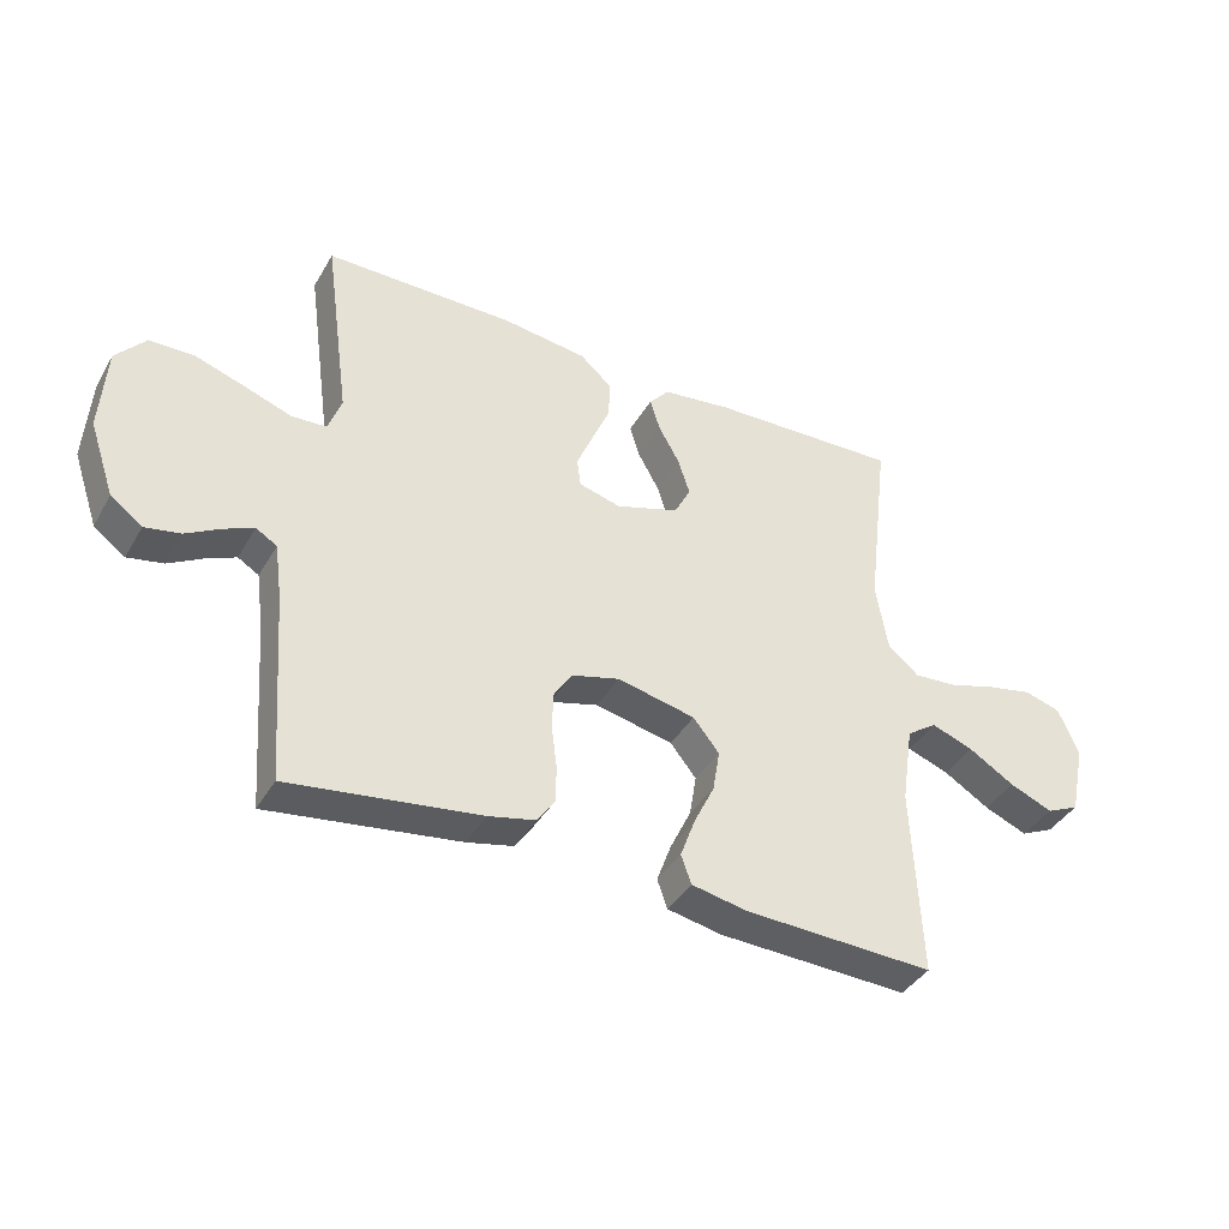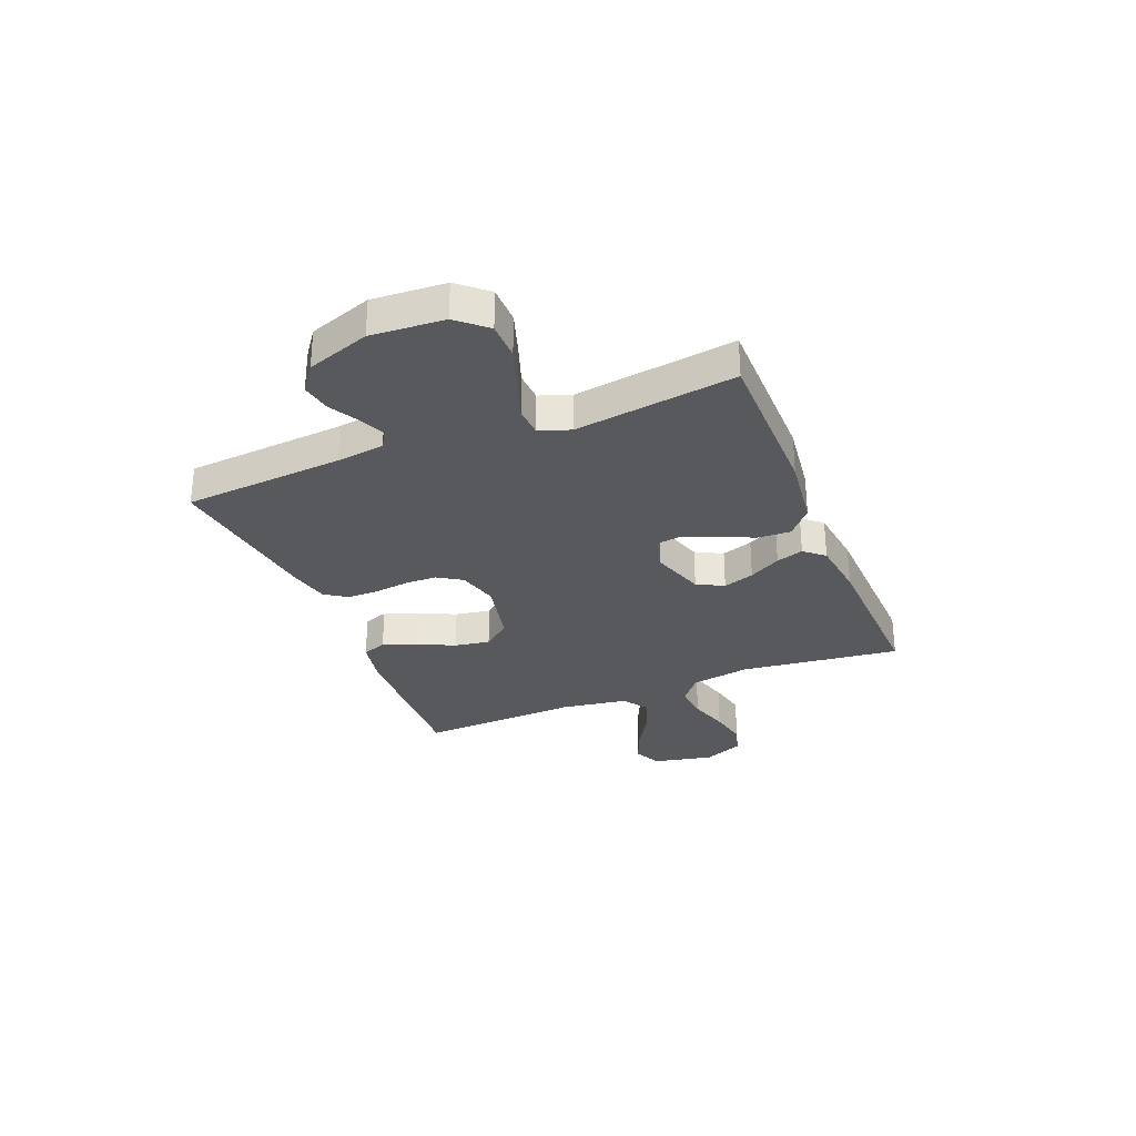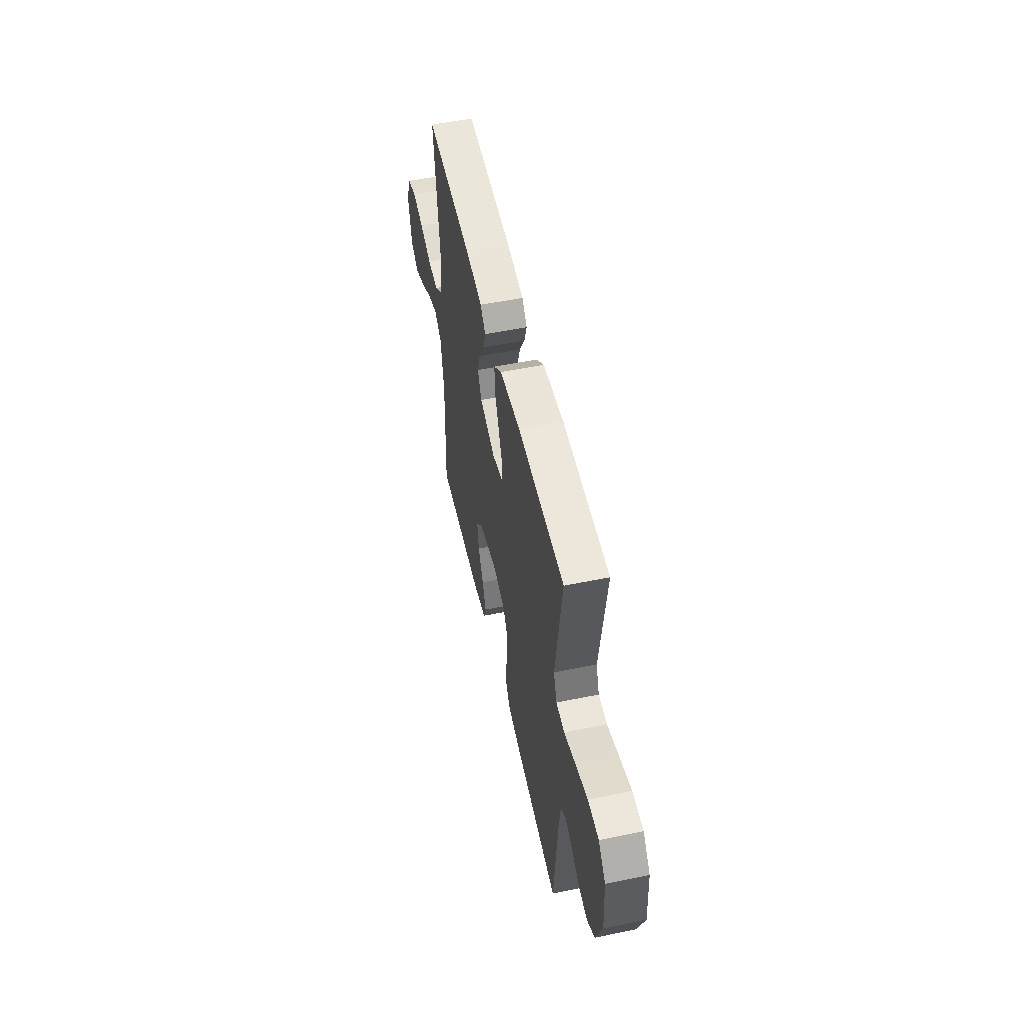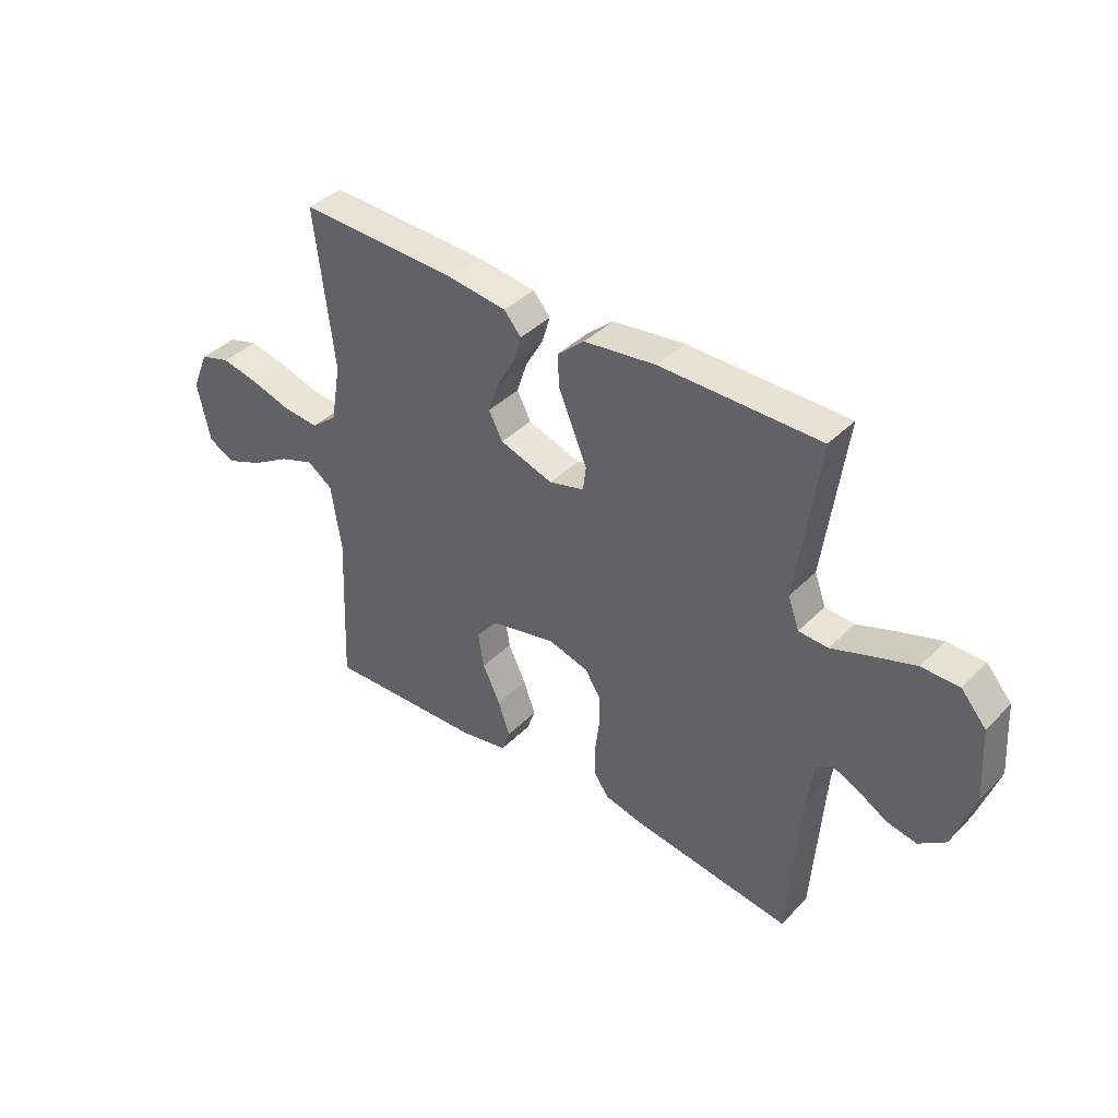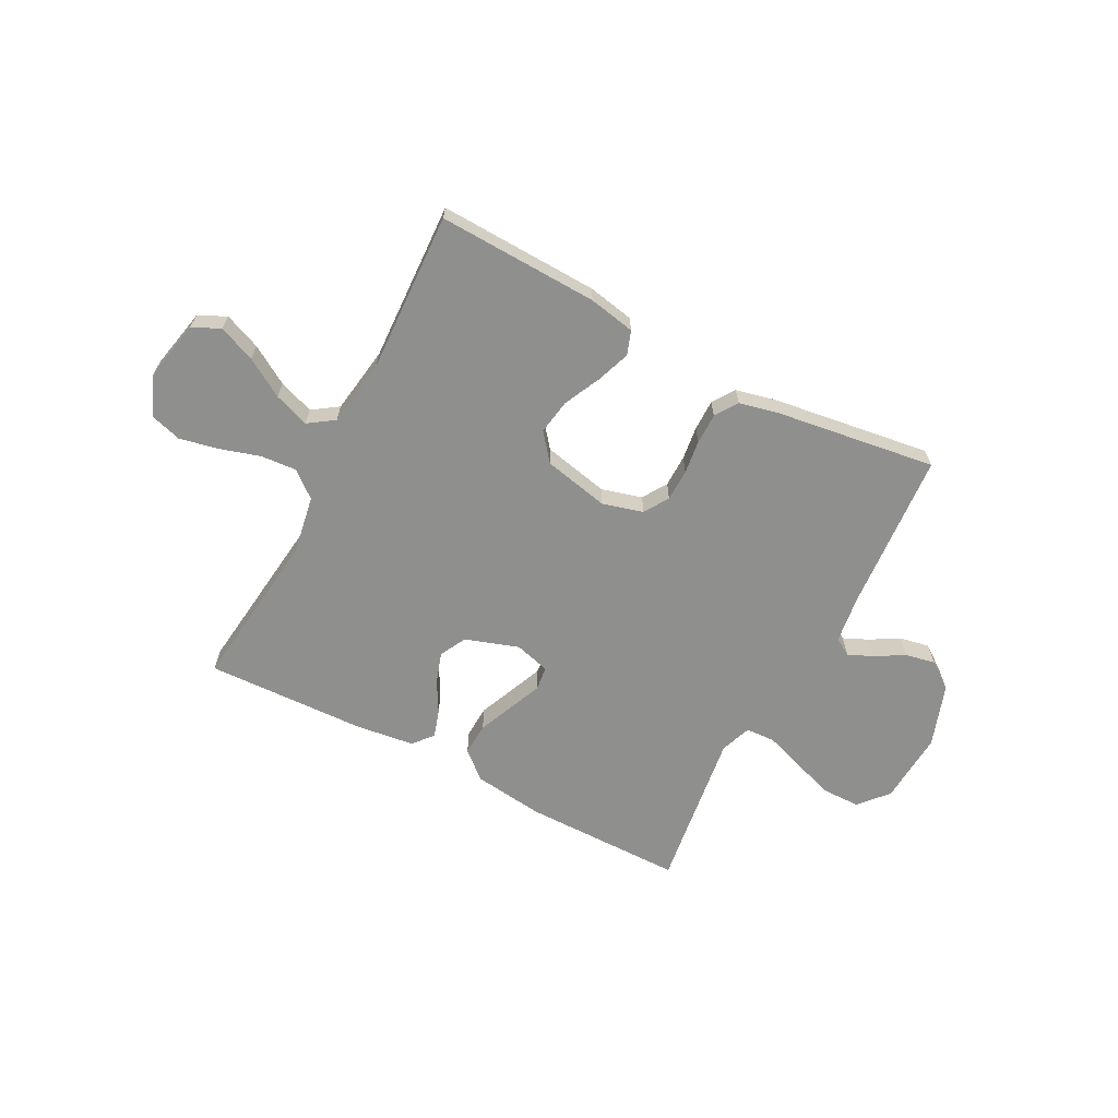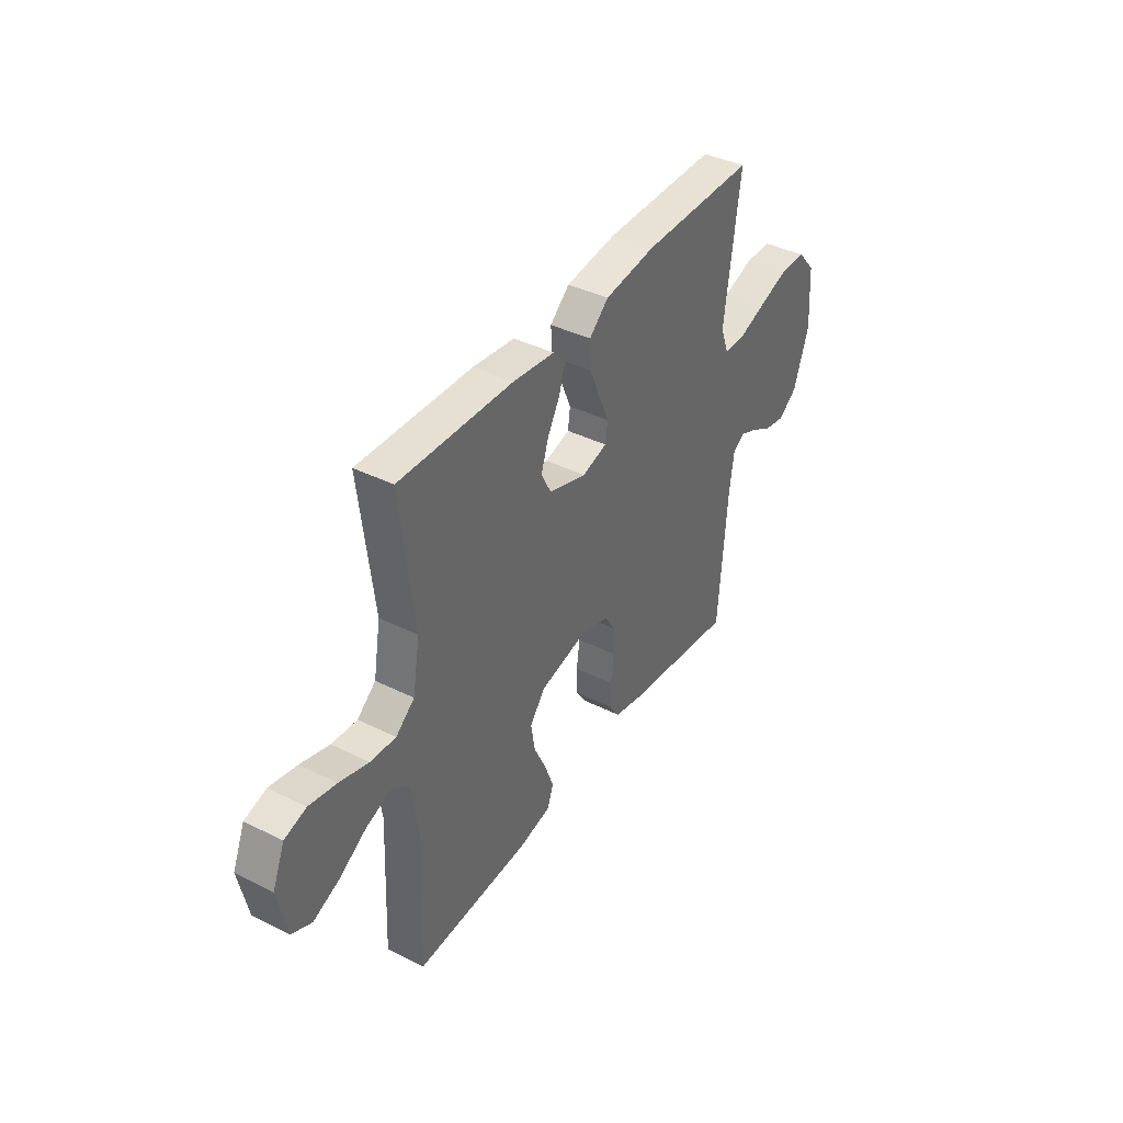
<metadata>
{"format":"obj","ext":"obj","renderer":"f3d","projection":"perspective","resolution":1024,"background":"white","views":[{"elev":-39.7,"azim":-27.5,"up":"+Z"},{"elev":-30.2,"azim":-68.0,"up":"+Y"},{"elev":53.3,"azim":-102.4,"up":"+Z"},{"elev":39.7,"azim":-140.6,"up":"+Z"},{"elev":-65.1,"azim":152.4,"up":"+Y"},{"elev":39.9,"azim":121.6,"up":"+Z"}]}
</metadata>
<code>
v 0.5 0.07 0.5
v 0.464 0.07 0.2
v 0.483 0.07 0.09
v 0.532 0.07 0.05
v 0.599 0.07 0.055
v 0.675 0.07 0.078
v 0.747 0.07 0.093
v 0.804 0.07 0.076
v 0.836 0.07 0
v 0.812 0.07 -0.113
v 0.76 0.07 -0.137
v 0.692 0.07 -0.109
v 0.62 0.07 -0.065
v 0.554 0.07 -0.041
v 0.506 0.07 -0.074
v 0.487 0.07 -0.2
v 0.5 0.07 -0.5
v 0.2 0.07 -0.489
v 0.113 0.07 -0.472
v 0.097 0.07 -0.427
v 0.12 0.07 -0.364
v 0.153 0.07 -0.295
v 0.164 0.07 -0.229
v 0.123 0.07 -0.178
v 0 0.07 -0.151
v -0.076 0.07 -0.172
v -0.105 0.07 -0.218
v -0.106 0.07 -0.278
v -0.098 0.07 -0.341
v -0.098 0.07 -0.399
v -0.126 0.07 -0.441
v -0.2 0.07 -0.458
v -0.5 0.07 -0.5
v -0.522 0.07 -0.2
v -0.534 0.07 -0.111
v -0.567 0.07 -0.091
v -0.614 0.07 -0.112
v -0.668 0.07 -0.143
v -0.724 0.07 -0.154
v -0.774 0.07 -0.117
v -0.814 0.07 0
v -0.805 0.07 0.136
v -0.758 0.07 0.19
v -0.688 0.07 0.191
v -0.609 0.07 0.165
v -0.535 0.07 0.139
v -0.48 0.07 0.142
v -0.459 0.07 0.2
v -0.5 0.07 0.5
v -0.2 0.07 0.501
v -0.066 0.07 0.484
v -0.015 0.07 0.439
v -0.018 0.07 0.378
v -0.046 0.07 0.312
v -0.072 0.07 0.25
v -0.066 0.07 0.205
v 0 0.07 0.187
v 0.1 0.07 0.22
v 0.126 0.07 0.27
v 0.107 0.07 0.328
v 0.074 0.07 0.387
v 0.058 0.07 0.438
v 0.09 0.07 0.475
v 0.2 0.07 0.489
v 0.5 0 0.5
v 0.464 0 0.2
v 0.483 0 0.09
v 0.532 0 0.05
v 0.599 0 0.055
v 0.675 0 0.078
v 0.747 0 0.093
v 0.804 0 0.076
v 0.836 0 0
v 0.812 0 -0.113
v 0.76 0 -0.137
v 0.692 0 -0.109
v 0.62 0 -0.065
v 0.554 0 -0.041
v 0.506 0 -0.074
v 0.487 0 -0.2
v 0.5 0 -0.5
v 0.2 0 -0.489
v 0.113 0 -0.472
v 0.097 0 -0.427
v 0.12 0 -0.364
v 0.153 0 -0.295
v 0.164 0 -0.229
v 0.123 0 -0.178
v 0 0 -0.151
v -0.076 0 -0.172
v -0.105 0 -0.218
v -0.106 0 -0.278
v -0.098 0 -0.341
v -0.098 0 -0.399
v -0.126 0 -0.441
v -0.2 0 -0.458
v -0.5 0 -0.5
v -0.522 0 -0.2
v -0.534 0 -0.111
v -0.567 0 -0.091
v -0.614 0 -0.112
v -0.668 0 -0.143
v -0.724 0 -0.154
v -0.774 0 -0.117
v -0.814 0 0
v -0.805 0 0.136
v -0.758 0 0.19
v -0.688 0 0.191
v -0.609 0 0.165
v -0.535 0 0.139
v -0.48 0 0.142
v -0.459 0 0.2
v -0.5 0 0.5
v -0.2 0 0.501
v -0.066 0 0.484
v -0.015 0 0.439
v -0.018 0 0.378
v -0.046 0 0.312
v -0.072 0 0.25
v -0.066 0 0.205
v 0 0 0.187
v 0.1 0 0.22
v 0.126 0 0.27
v 0.107 0 0.328
v 0.074 0 0.387
v 0.058 0 0.438
v 0.09 0 0.475
v 0.2 0 0.489
f 64 1 2
f 63 64 2
f 62 63 2
f 61 62 2
f 60 61 2
f 59 60 2 3
f 58 59 3 4
f 57 58 4
f 52 53 54
f 51 52 54
f 50 51 54
f 49 50 54
f 48 49 54
f 47 48 54 55
f 44 45 46
f 43 44 46
f 42 43 46
f 41 42 46
f 40 41 46
f 39 40 46
f 38 39 46
f 37 38 46
f 36 37 46 47
f 47 55 56
f 36 47 56
f 35 36 56
f 32 33 34
f 31 32 34
f 30 31 34
f 29 30 34
f 28 29 34
f 27 28 34 35
f 20 21 22
f 19 20 22
f 18 19 22
f 17 18 22
f 16 17 22
f 15 16 22 23
f 14 15 23 24
f 11 12 13
f 10 11 13
f 9 10 13
f 8 9 13
f 7 8 13
f 6 7 13
f 5 6 13
f 4 5 13 14
f 14 24 25
f 4 14 25
f 57 4 25
f 35 56 57
f 27 35 57
f 26 27 57
f 25 26 57
f 66 65 128
f 66 128 127
f 66 127 126
f 66 126 125
f 66 125 124
f 67 66 124 123
f 68 67 123 122
f 68 122 121
f 118 117 116
f 118 116 115
f 118 115 114
f 118 114 113
f 118 113 112
f 119 118 112 111
f 110 109 108
f 110 108 107
f 110 107 106
f 110 106 105
f 110 105 104
f 110 104 103
f 110 103 102
f 110 102 101
f 111 110 101 100
f 120 119 111
f 120 111 100
f 120 100 99
f 98 97 96
f 98 96 95
f 98 95 94
f 98 94 93
f 98 93 92
f 99 98 92 91
f 86 85 84
f 86 84 83
f 86 83 82
f 86 82 81
f 86 81 80
f 87 86 80 79
f 88 87 79 78
f 77 76 75
f 77 75 74
f 77 74 73
f 77 73 72
f 77 72 71
f 77 71 70
f 77 70 69
f 78 77 69 68
f 89 88 78
f 89 78 68
f 89 68 121
f 121 120 99
f 121 99 91
f 121 91 90
f 121 90 89
f 1 65 66 2
f 2 66 67 3
f 3 67 68 4
f 4 68 69 5
f 5 69 70 6
f 6 70 71 7
f 7 71 72 8
f 8 72 73 9
f 9 73 74 10
f 10 74 75 11
f 11 75 76 12
f 12 76 77 13
f 13 77 78 14
f 14 78 79 15
f 15 79 80 16
f 16 80 81 17
f 17 81 82 18
f 18 82 83 19
f 19 83 84 20
f 20 84 85 21
f 21 85 86 22
f 22 86 87 23
f 23 87 88 24
f 24 88 89 25
f 25 89 90 26
f 26 90 91 27
f 27 91 92 28
f 28 92 93 29
f 29 93 94 30
f 30 94 95 31
f 31 95 96 32
f 32 96 97 33
f 33 97 98 34
f 34 98 99 35
f 35 99 100 36
f 36 100 101 37
f 37 101 102 38
f 38 102 103 39
f 39 103 104 40
f 40 104 105 41
f 41 105 106 42
f 42 106 107 43
f 43 107 108 44
f 44 108 109 45
f 45 109 110 46
f 46 110 111 47
f 47 111 112 48
f 48 112 113 49
f 49 113 114 50
f 50 114 115 51
f 51 115 116 52
f 52 116 117 53
f 53 117 118 54
f 54 118 119 55
f 55 119 120 56
f 56 120 121 57
f 57 121 122 58
f 58 122 123 59
f 59 123 124 60
f 60 124 125 61
f 61 125 126 62
f 62 126 127 63
f 63 127 128 64
f 64 128 65 1

</code>
